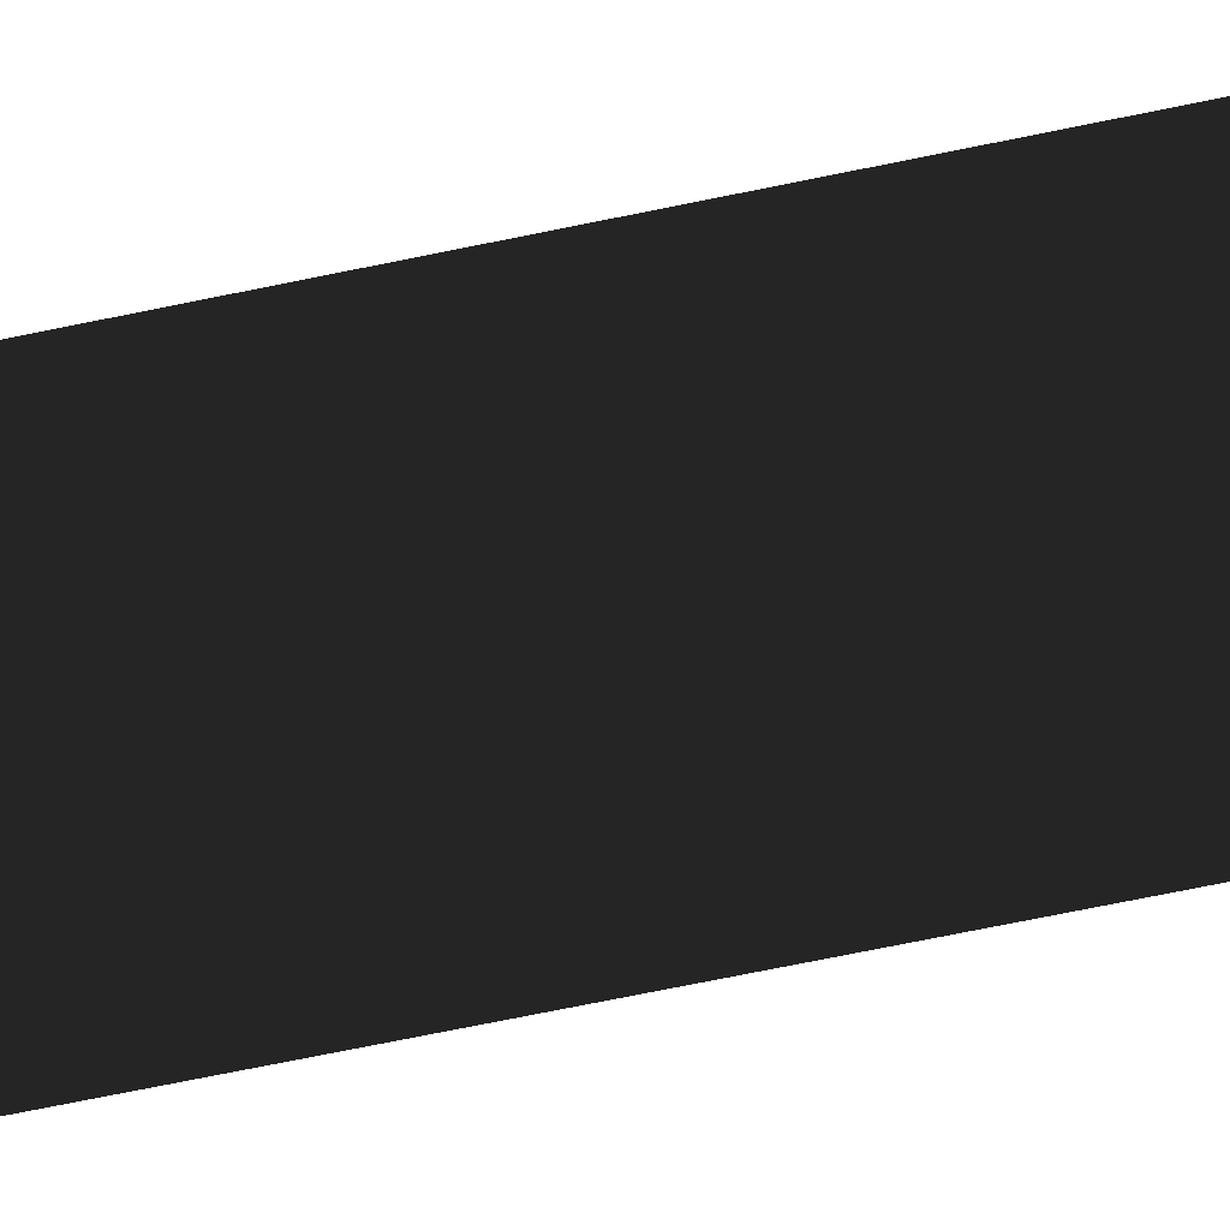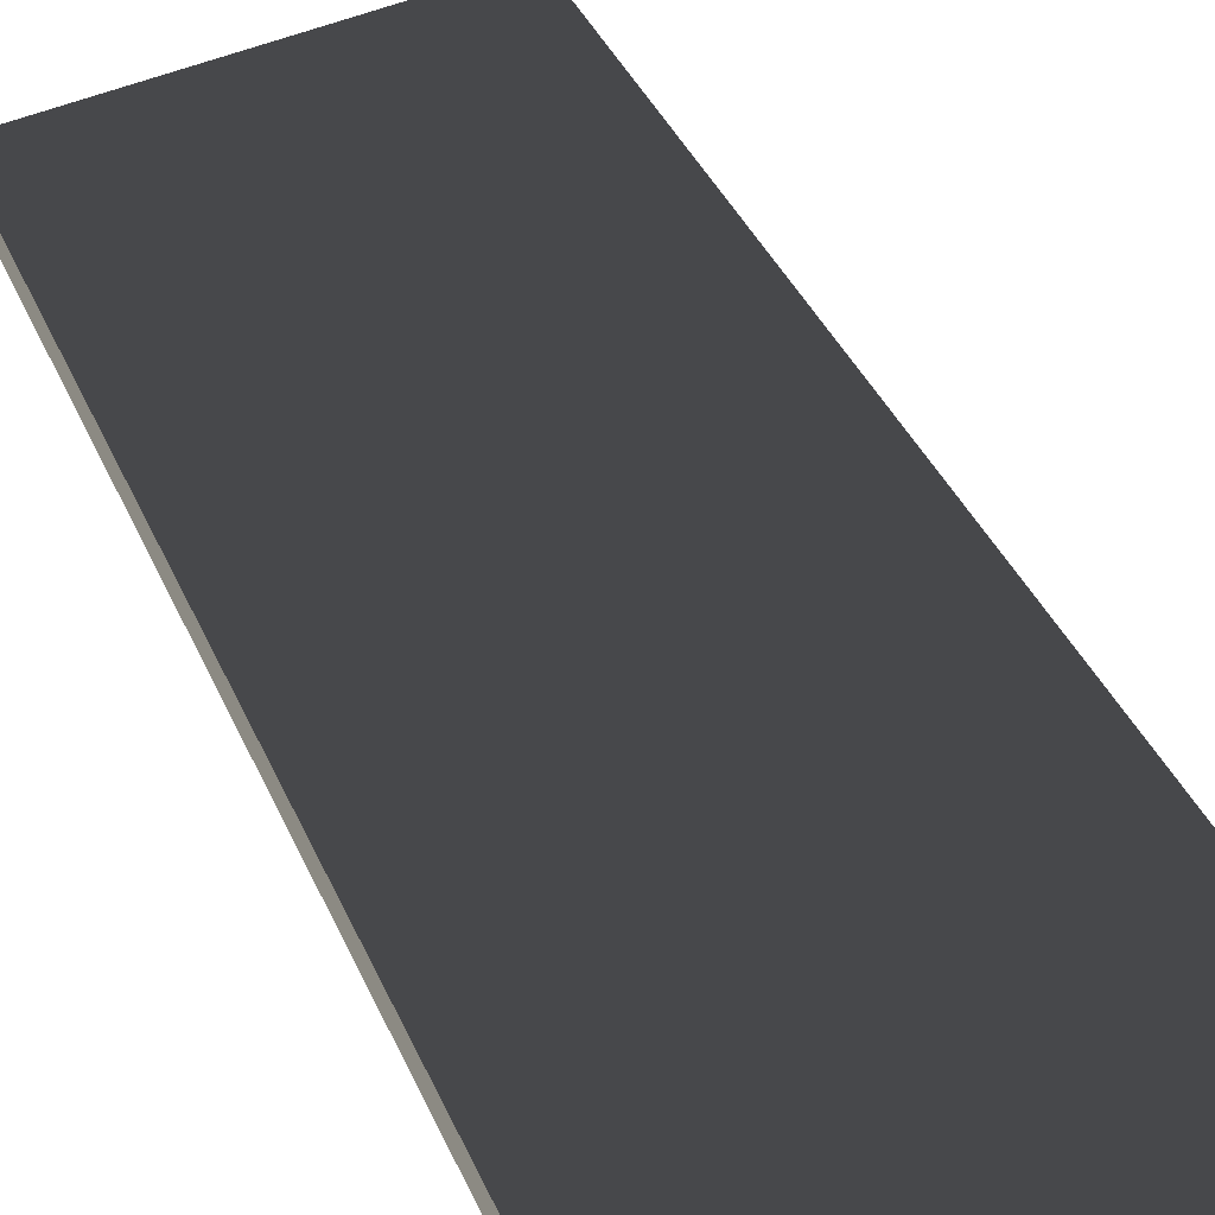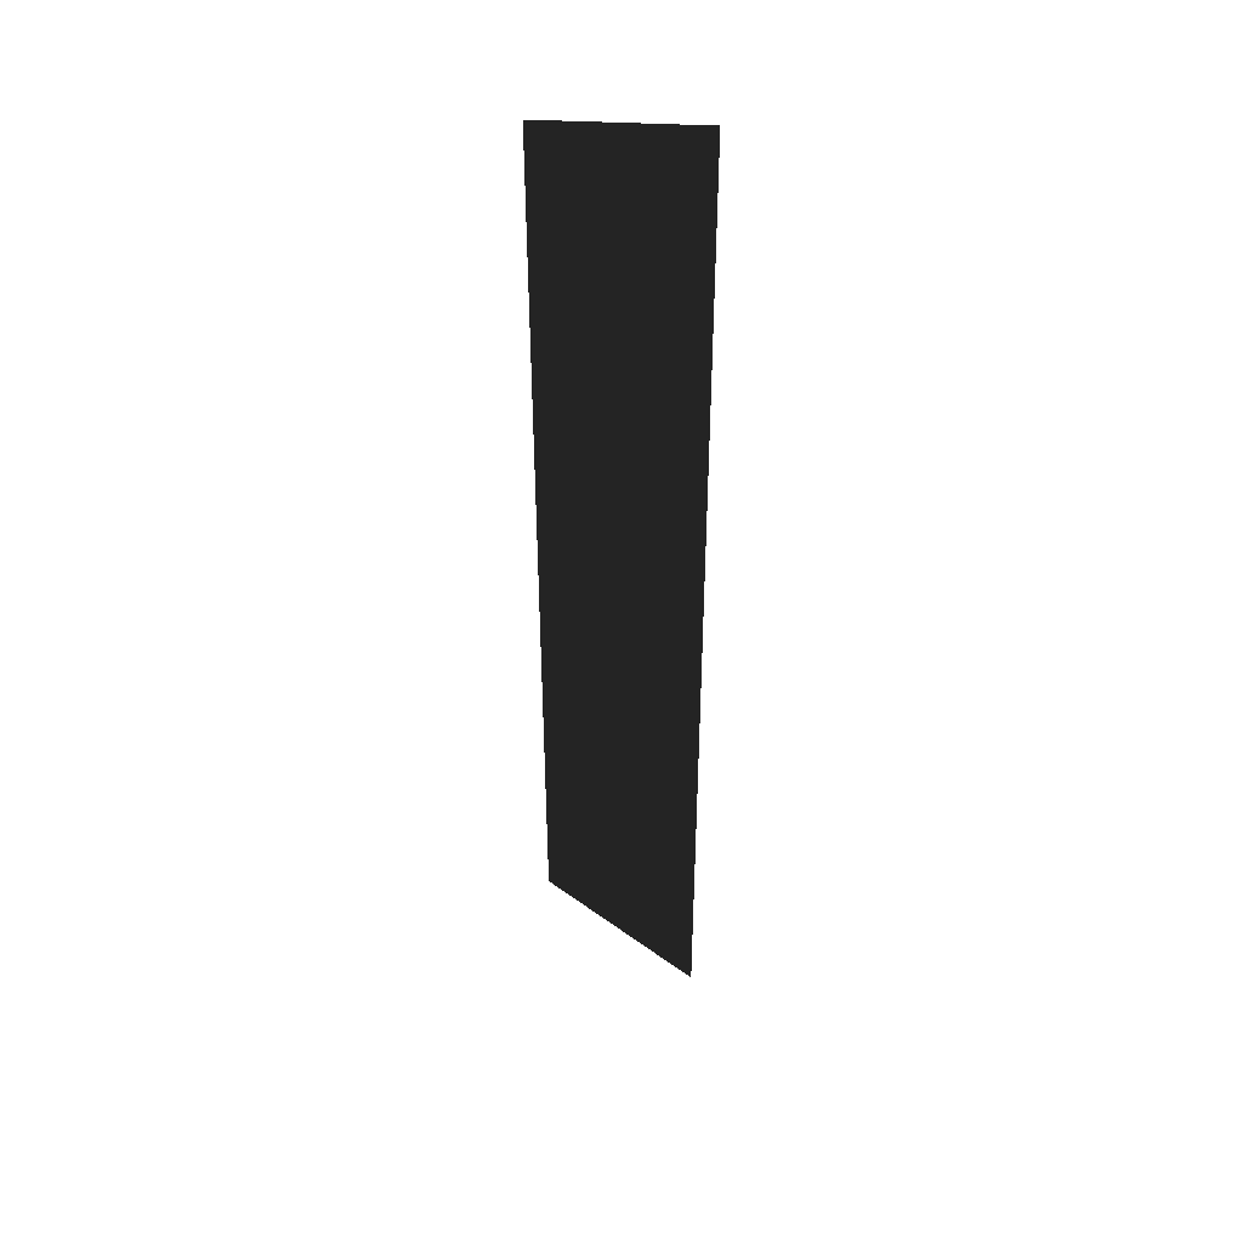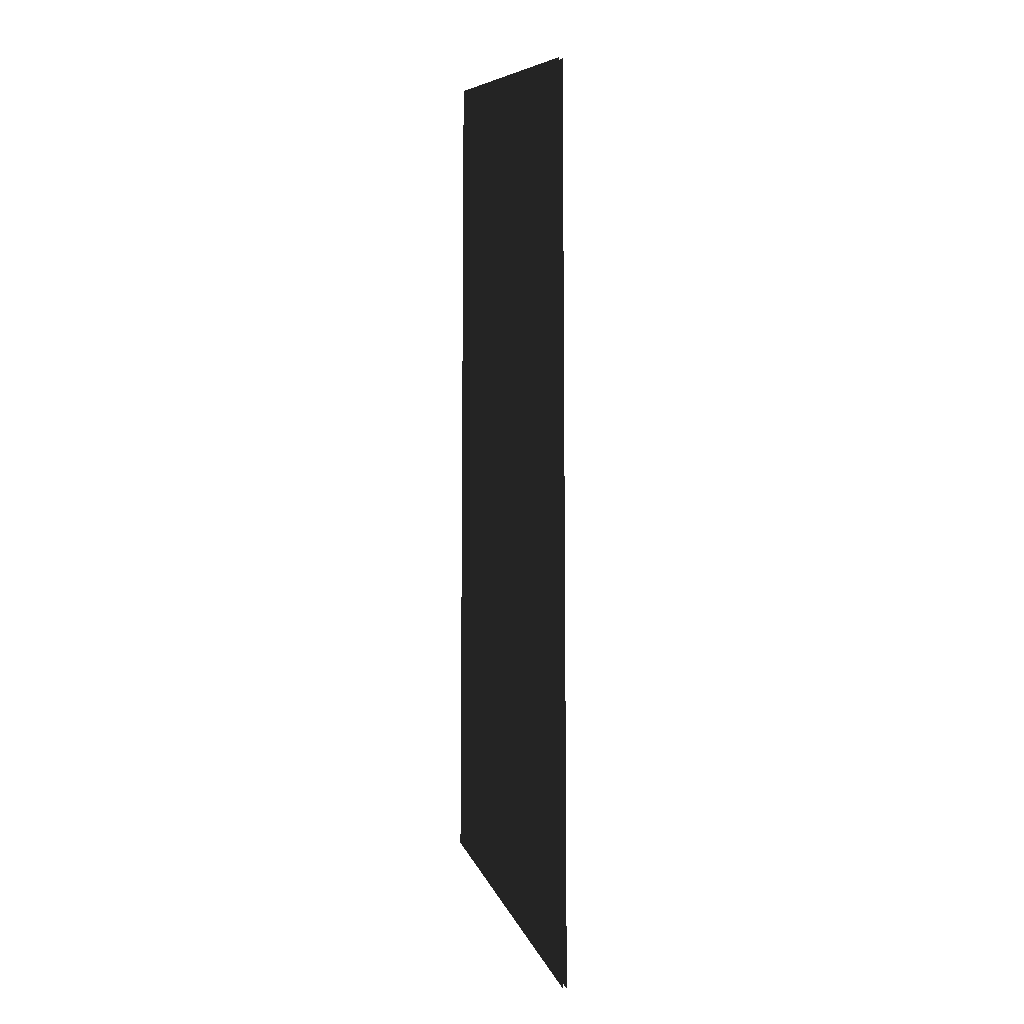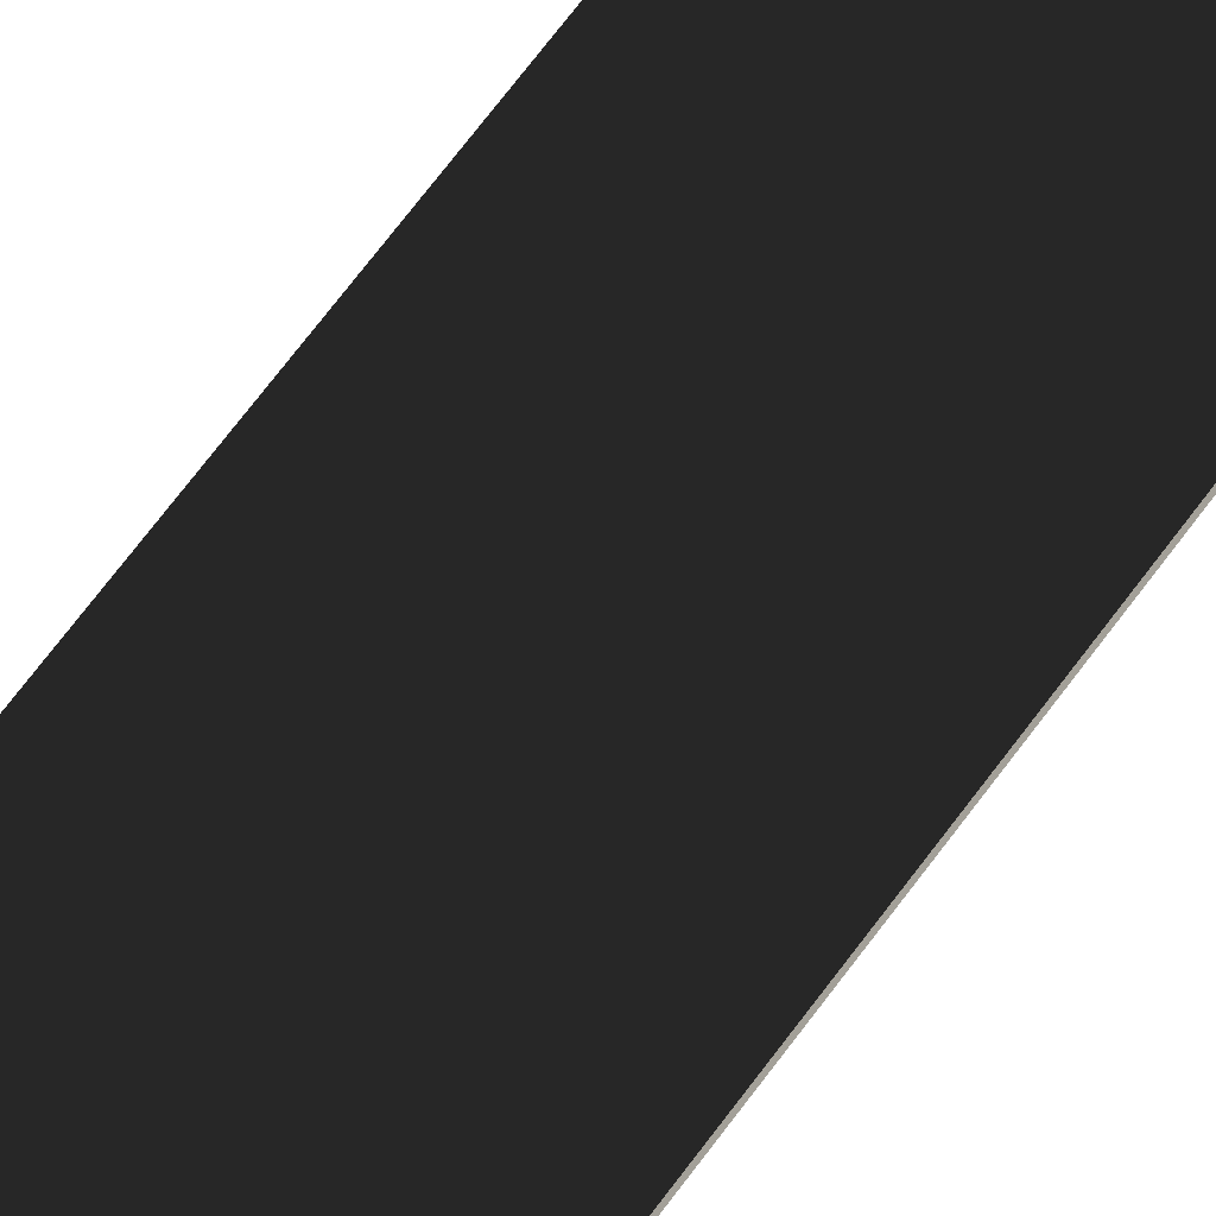
<metadata>
{"format":"obj","ext":"obj","renderer":"f3d","projection":"perspective","resolution":1024,"background":"white","views":[{"elev":-62.2,"azim":-77.6,"up":"+Z"},{"elev":16.0,"azim":170.0,"up":"+Z"},{"elev":42.4,"azim":-176.5,"up":"+Y"},{"elev":-8.6,"azim":-137.6,"up":"+Y"},{"elev":65.3,"azim":35.8,"up":"+Z"}]}
</metadata>
<code>
v -0.1064 -0.6177 -0.002858
v 0.07473 -0.4401 -0.002838
v 0.07473 0.6177 -0.002838
v -0.1064 0.6177 -0.002858
v -0.1064 -0.6177 0.003936
v -0.1064 0.6177 0.003936
v 0.07475 0.6177 0.003955
v 0.07475 -0.4401 0.003955
v 0.07473 -0.4401 -0.002838
v 0.07475 -0.4401 0.003955
v 0.07475 0.6177 0.003955
v 0.07473 0.6177 -0.002838
g flag_pole_red_(3)_493_9
f 1 3 2
f 1 4 3
f 5 7 6
f 5 8 7
f 9 11 10
f 9 12 11

</code>
